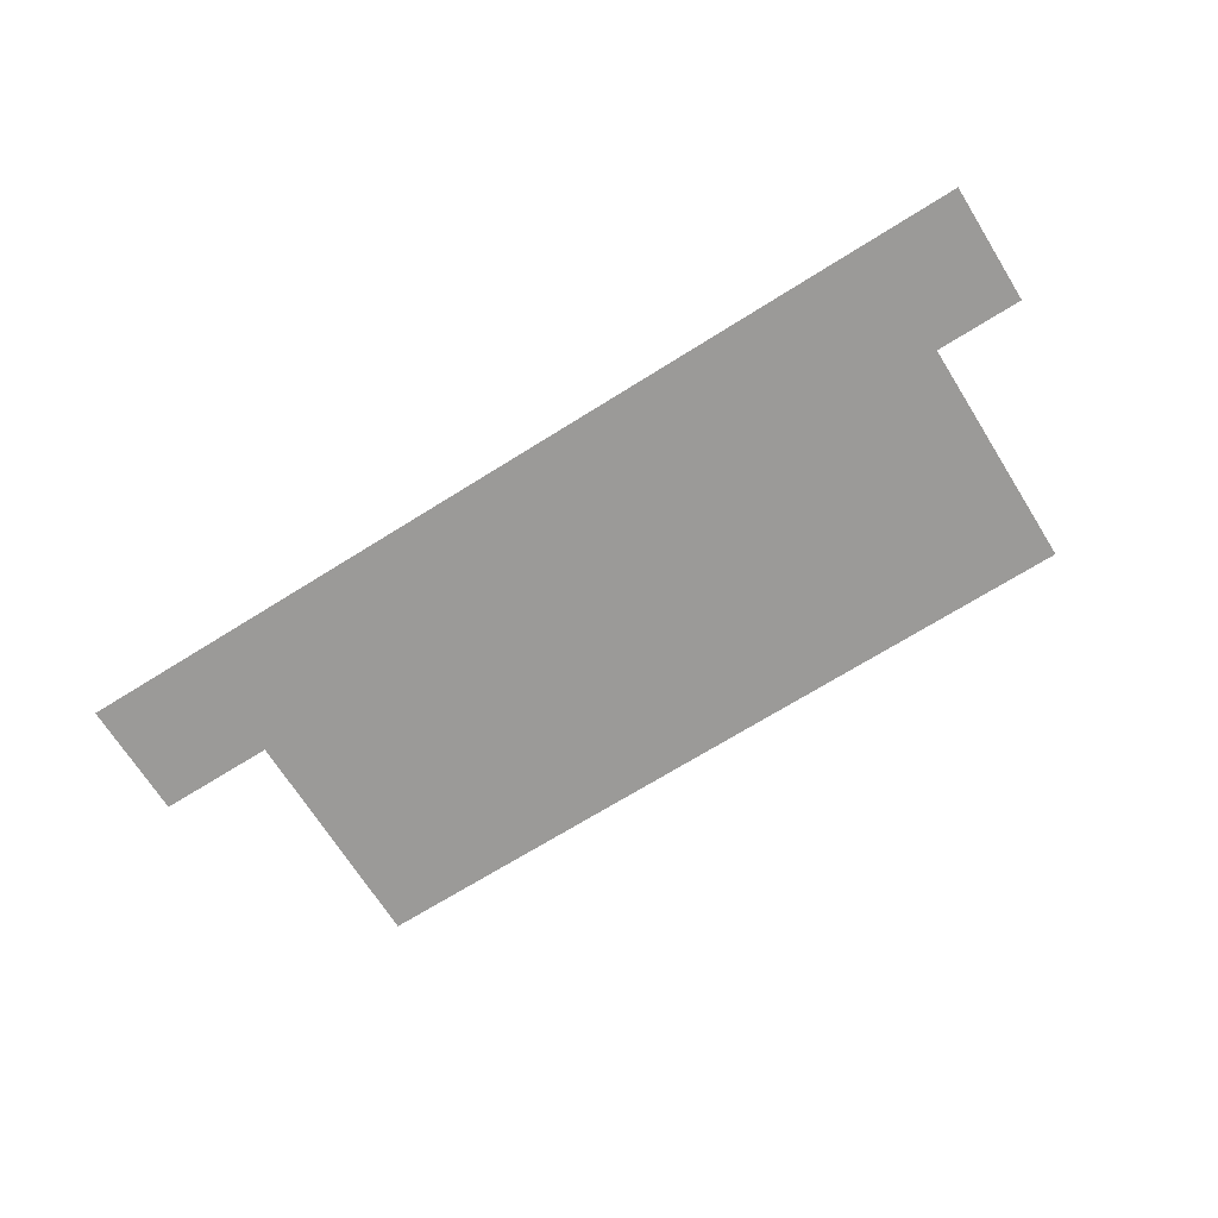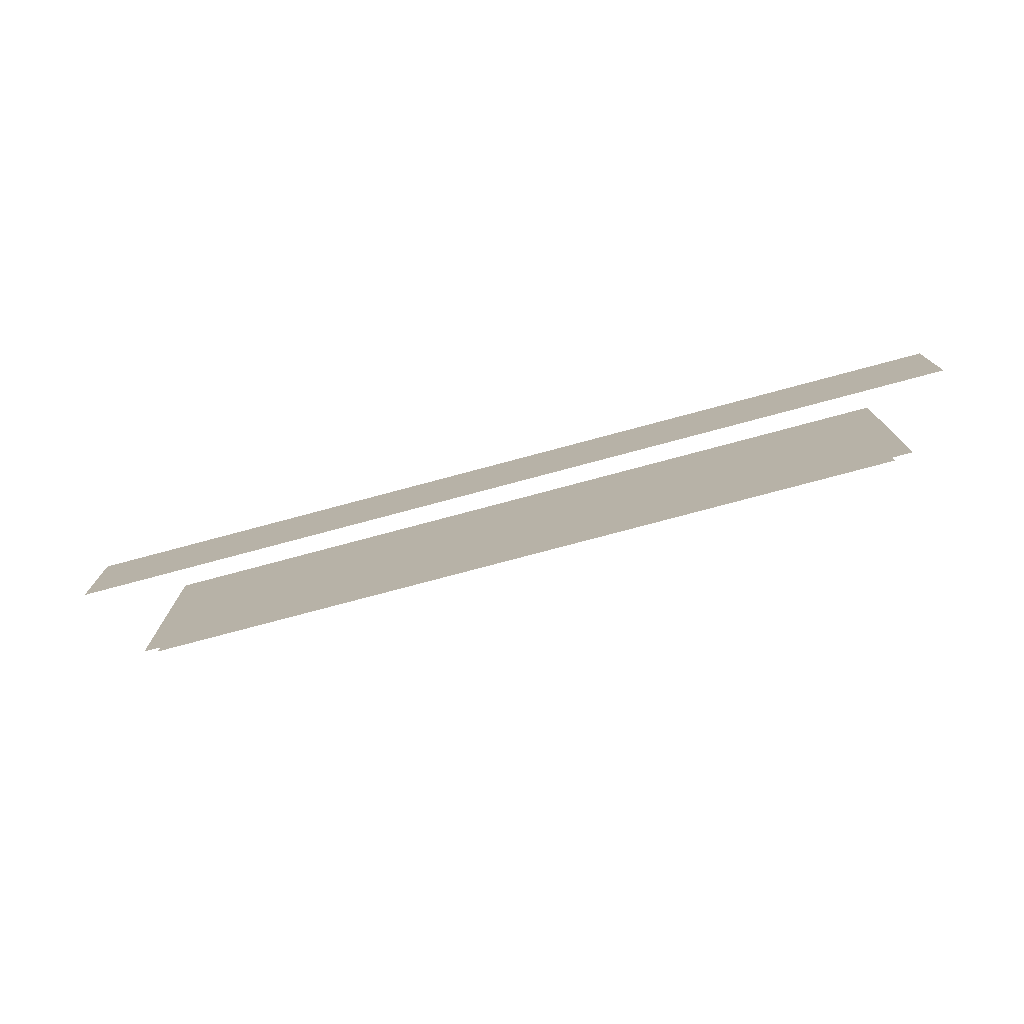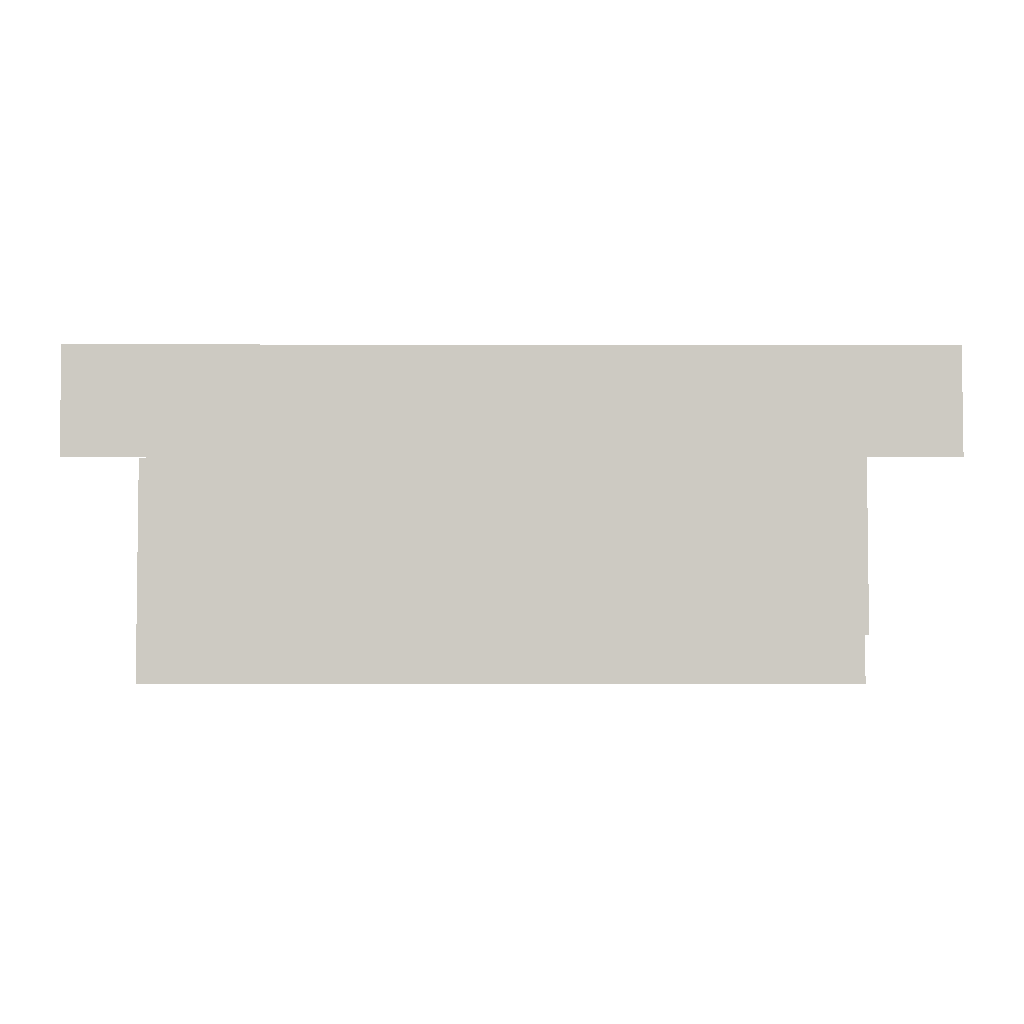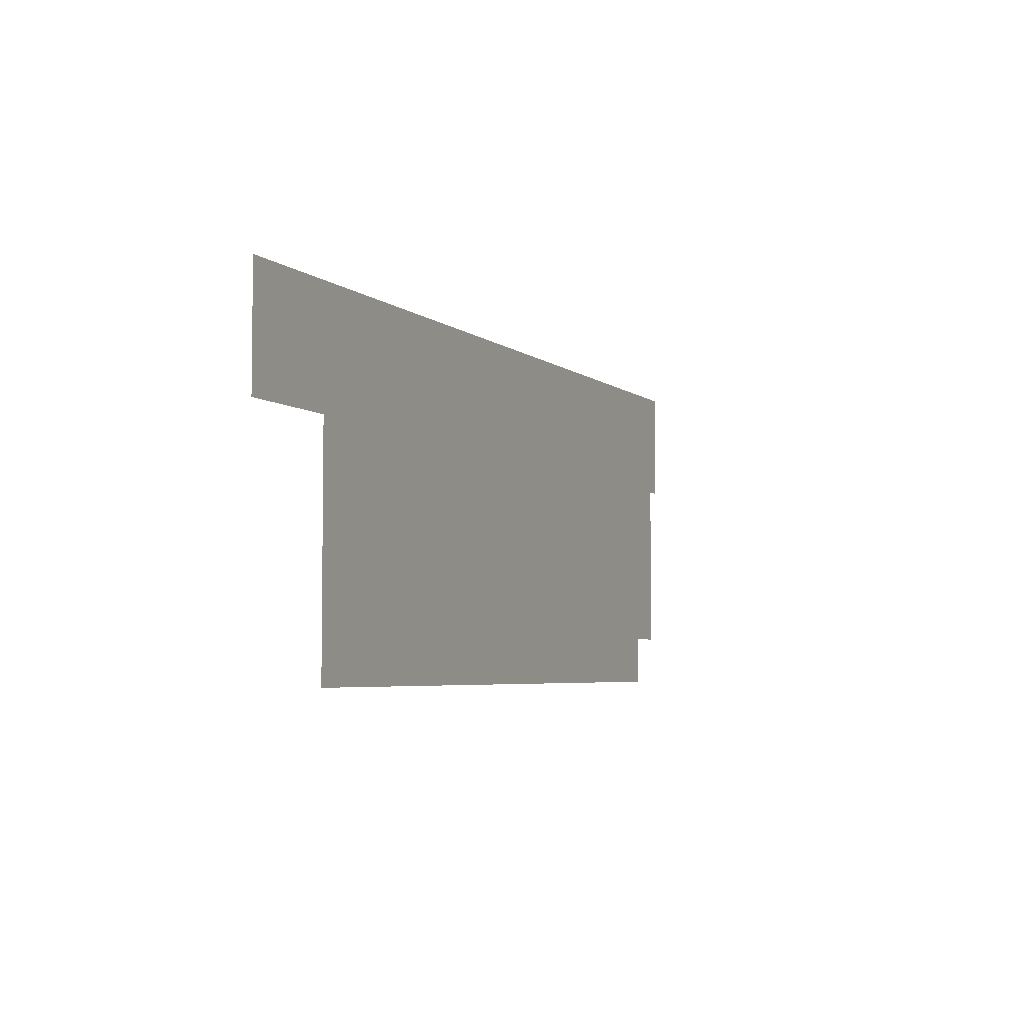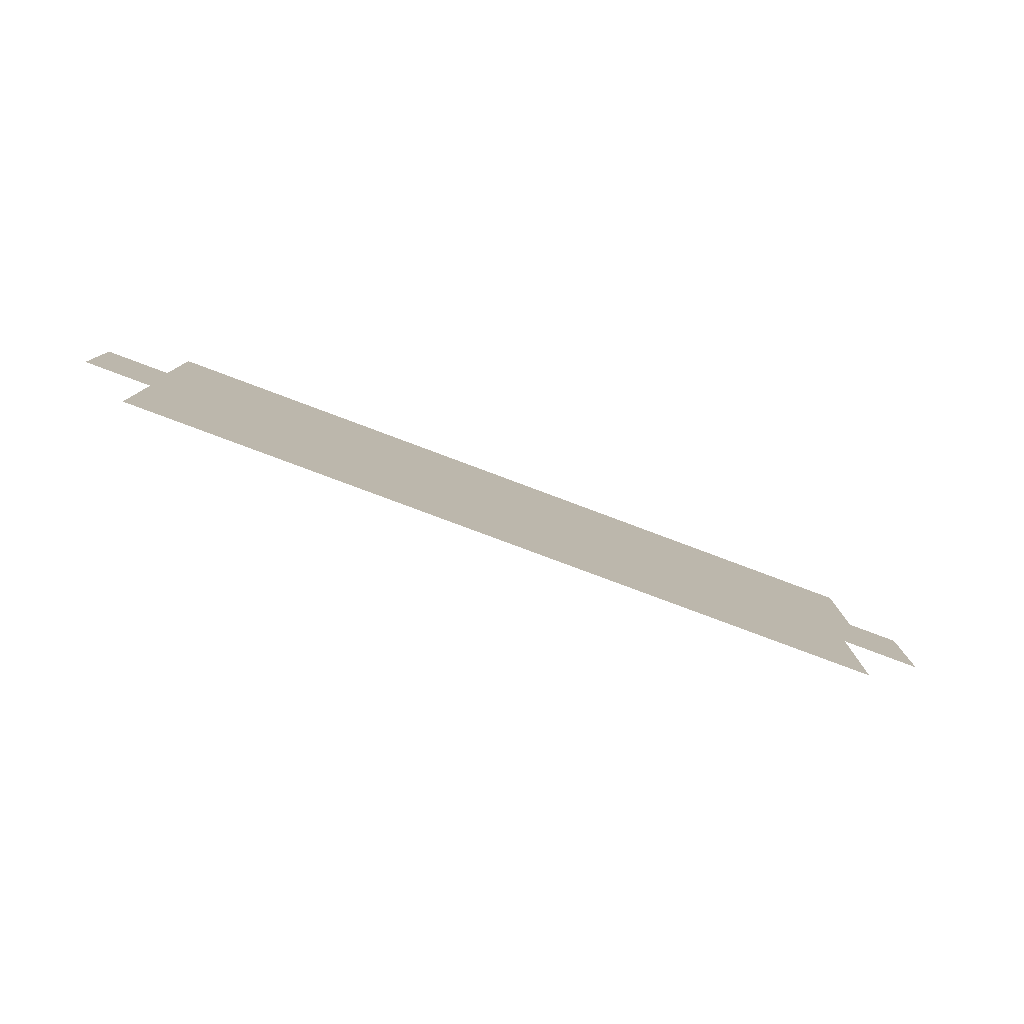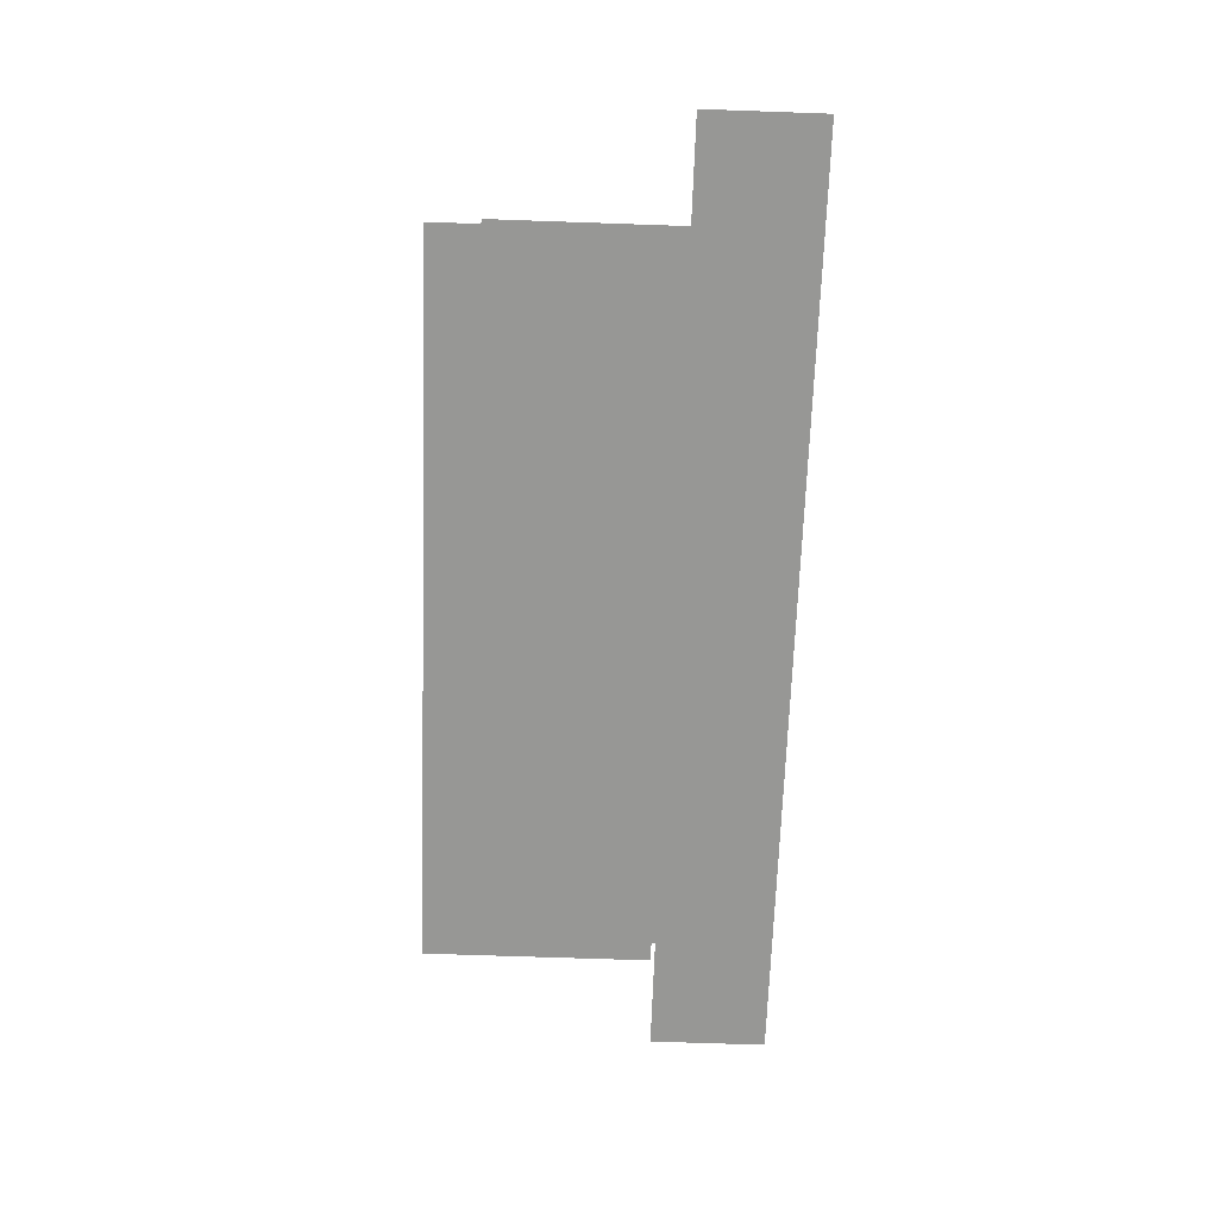
<metadata>
{"format":"obj","ext":"obj","renderer":"f3d","projection":"perspective","resolution":1024,"background":"white","views":[{"elev":-69.4,"azim":-147.9,"up":"+Z"},{"elev":-76.6,"azim":-165.0,"up":"+Y"},{"elev":-4.0,"azim":-0.2,"up":"+Y"},{"elev":-4.7,"azim":-65.4,"up":"+Y"},{"elev":-79.9,"azim":-20.5,"up":"+Y"},{"elev":-68.1,"azim":88.0,"up":"+Z"}]}
</metadata>
<code>
g default
v -0.1253 -0.05587 0.01547
v 0.1373 -0.05587 0.01547
v -0.1253 0.02584 0.01547
v 0.1373 0.02584 0.01547
g saihong
f 1 2 4 3
g default
v -0.1216 -0.03827 0.02115
v 0.1378 -0.03827 0.02115
v -0.1216 0.03882 0.02115
v 0.1378 0.03882 0.02115
g glass
f 5 6 8 7
g default
v -0.1555 0.02694 0.009388
v 0.1755 0.02694 0.009388
v -0.1555 0.06831 0.009388
v 0.1755 0.06831 0.009388
g eyebrow
f 9 10 12 11

</code>
